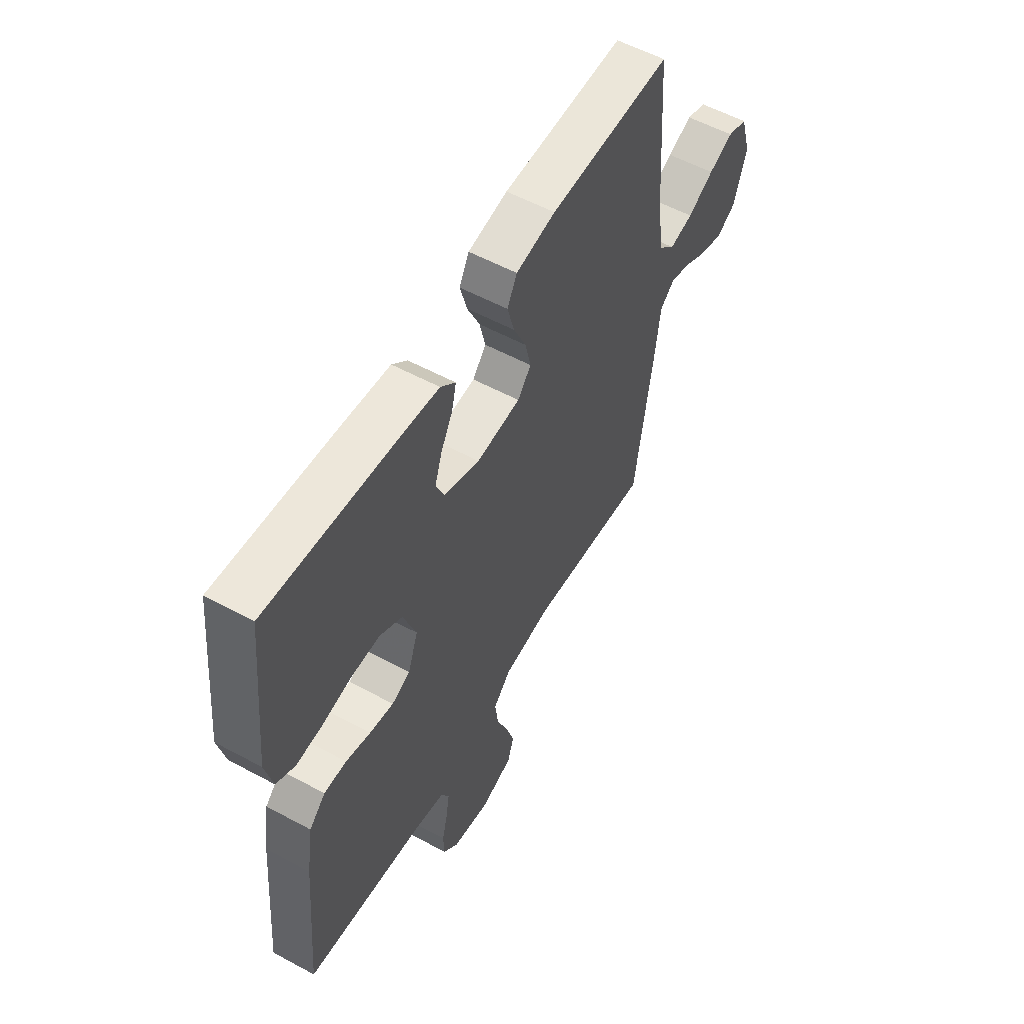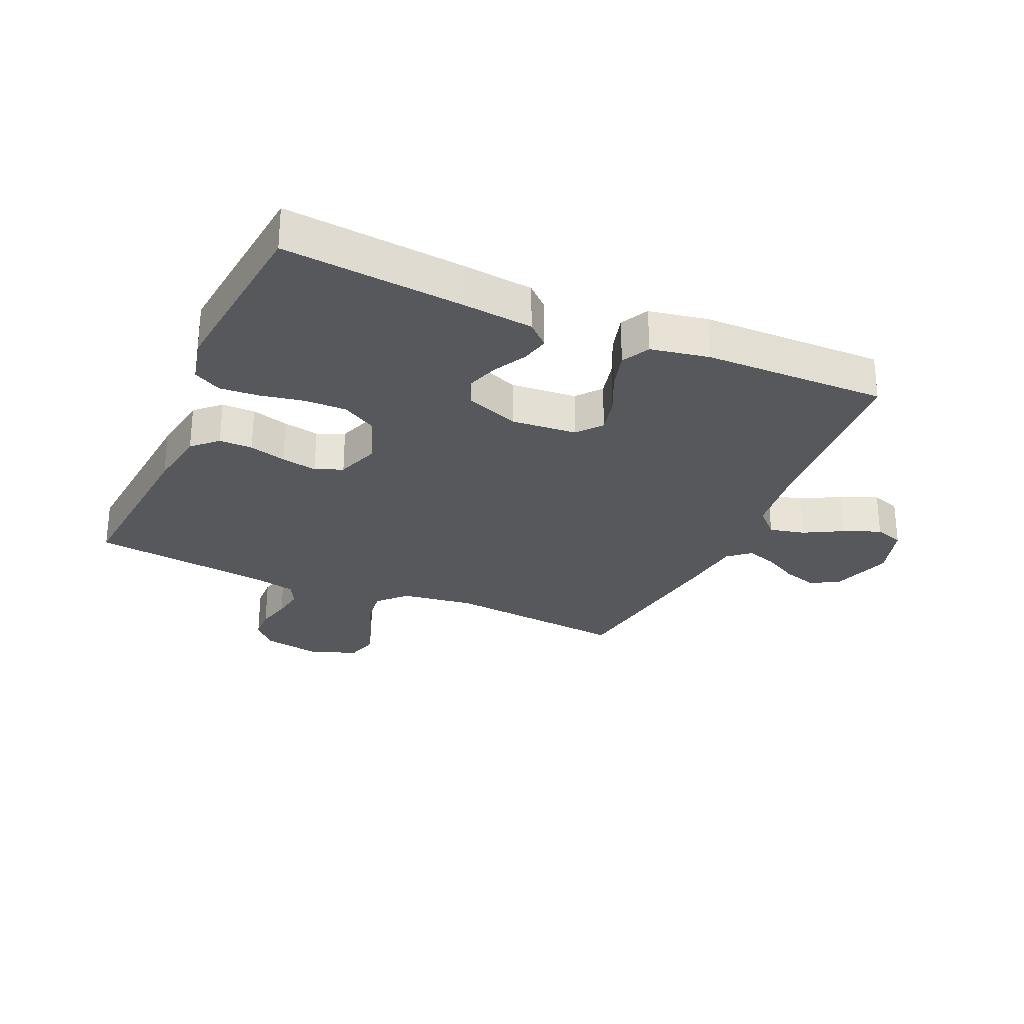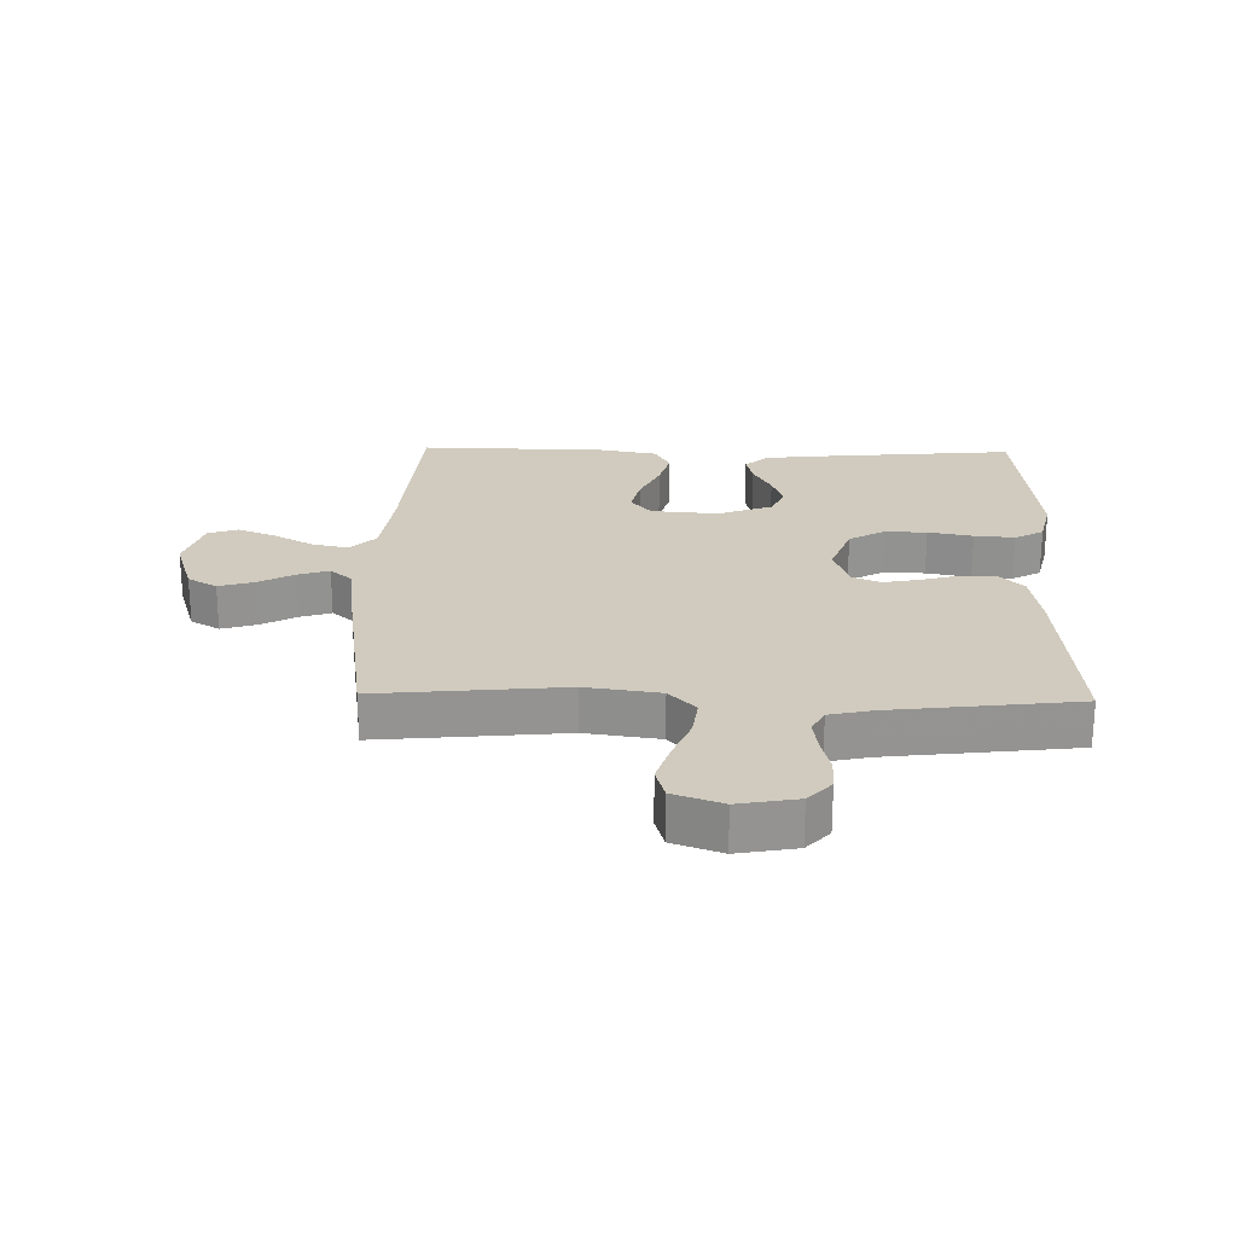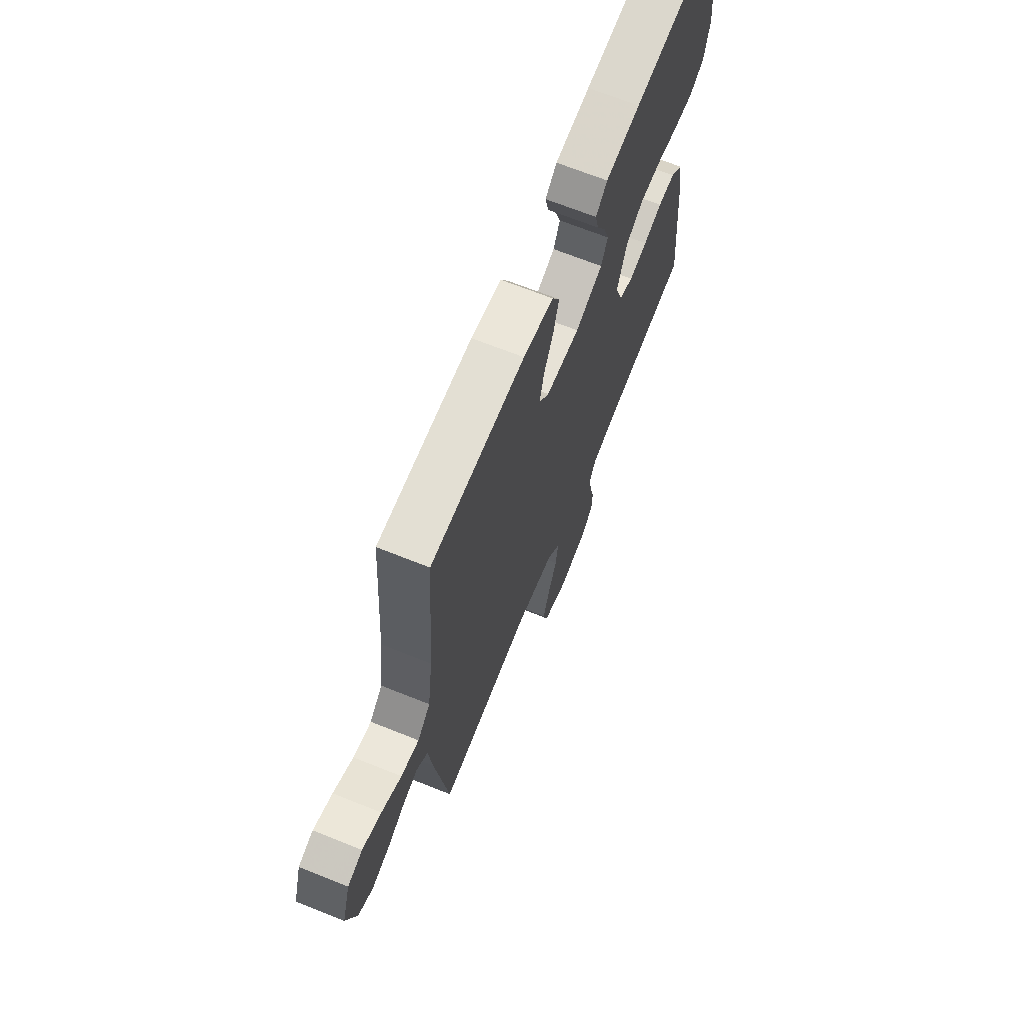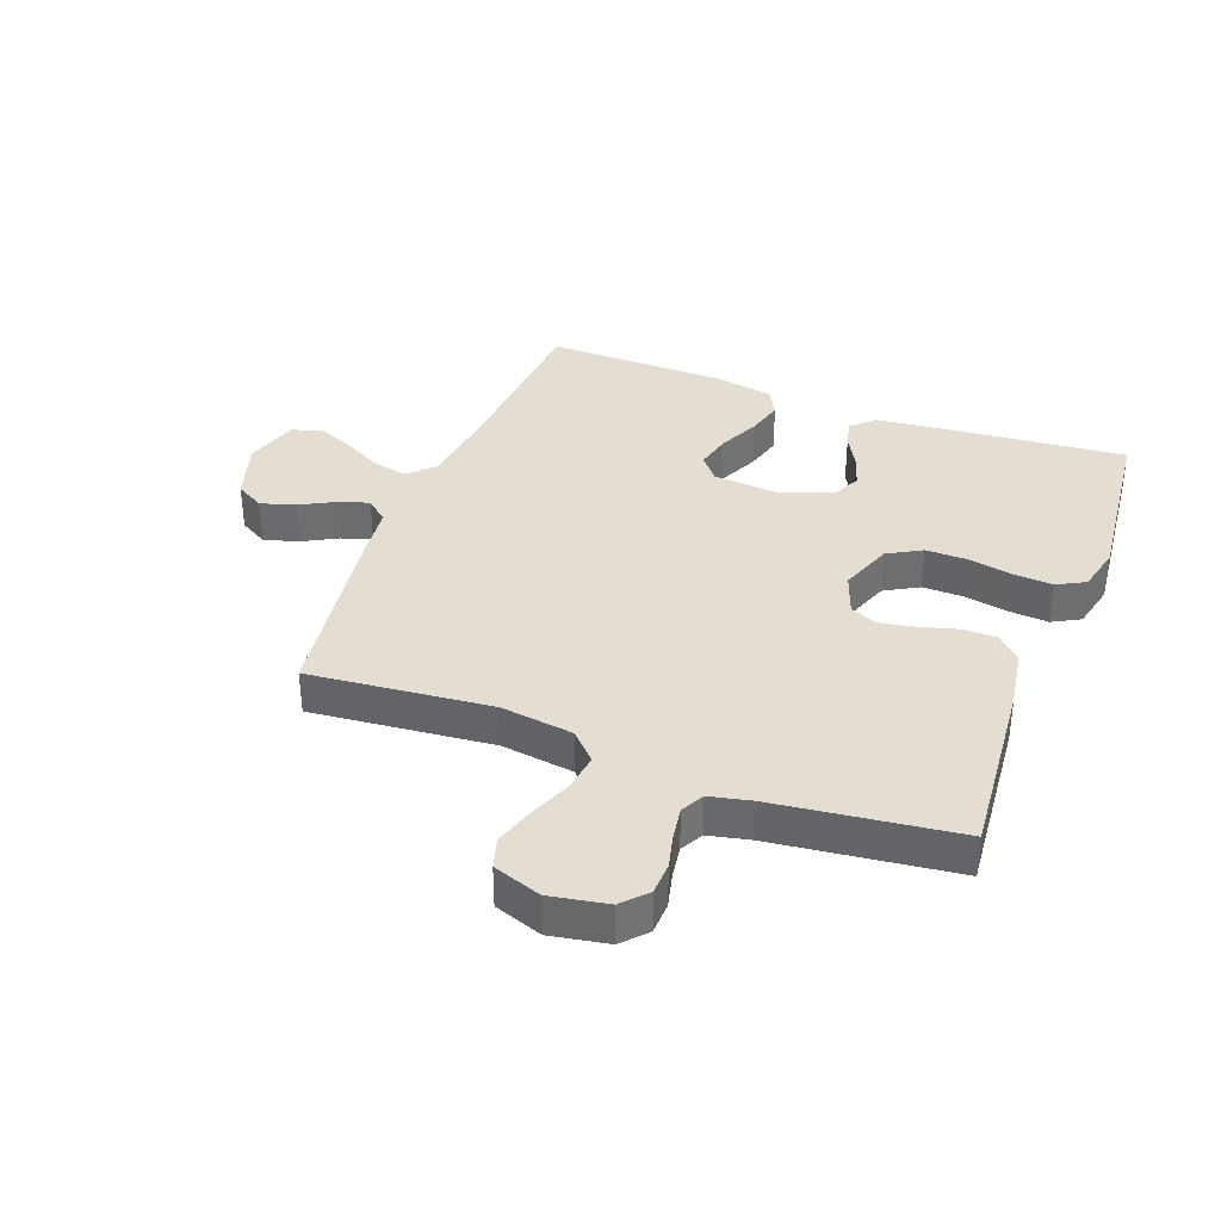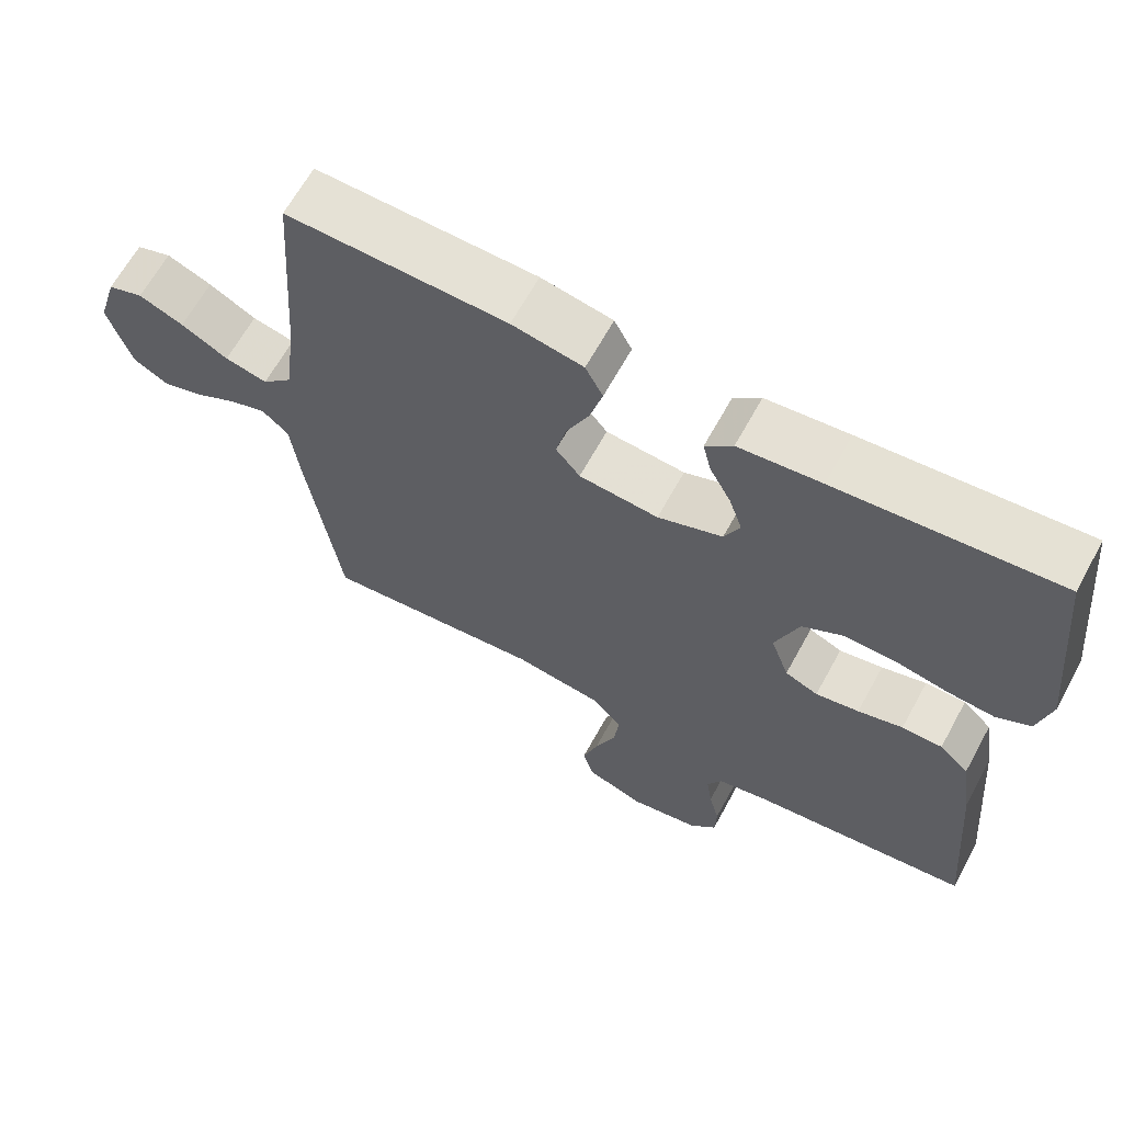
<metadata>
{"format":"obj","ext":"obj","renderer":"f3d","projection":"perspective","resolution":1024,"background":"white","views":[{"elev":56.3,"azim":-60.5,"up":"+Z"},{"elev":-28.0,"azim":-23.9,"up":"+Y"},{"elev":23.5,"azim":-178.7,"up":"+Y"},{"elev":68.0,"azim":111.9,"up":"+Z"},{"elev":36.1,"azim":-159.3,"up":"+Y"},{"elev":64.8,"azim":-151.3,"up":"+Z"}]}
</metadata>
<code>
v -0.5 0.07 -0.5
v -0.474 0.07 -0.2
v -0.458 0.07 -0.099
v -0.418 0.07 -0.061
v -0.363 0.07 -0.061
v -0.302 0.07 -0.078
v -0.243 0.07 -0.089
v -0.198 0.07 -0.07
v -0.173 0.07 0
v -0.205 0.07 0.087
v -0.261 0.07 0.119
v -0.33 0.07 0.118
v -0.402 0.07 0.104
v -0.467 0.07 0.099
v -0.513 0.07 0.124
v -0.531 0.07 0.2
v -0.5 0.07 0.5
v -0.2 0.07 0.473
v -0.088 0.07 0.461
v -0.051 0.07 0.427
v -0.062 0.07 0.38
v -0.091 0.07 0.326
v -0.109 0.07 0.272
v -0.088 0.07 0.226
v 0 0.07 0.193
v 0.108 0.07 0.202
v 0.141 0.07 0.242
v 0.127 0.07 0.302
v 0.096 0.07 0.369
v 0.079 0.07 0.431
v 0.103 0.07 0.477
v 0.2 0.07 0.495
v 0.5 0.07 0.5
v 0.521 0.07 0.2
v 0.537 0.07 0.073
v 0.578 0.07 0.032
v 0.636 0.07 0.045
v 0.7 0.07 0.08
v 0.761 0.07 0.105
v 0.809 0.07 0.089
v 0.836 0.07 0
v 0.804 0.07 -0.1
v 0.757 0.07 -0.127
v 0.7 0.07 -0.11
v 0.643 0.07 -0.079
v 0.593 0.07 -0.063
v 0.557 0.07 -0.094
v 0.544 0.07 -0.2
v 0.5 0.07 -0.5
v 0.2 0.07 -0.471
v 0.08 0.07 -0.488
v 0.037 0.07 -0.533
v 0.045 0.07 -0.595
v 0.073 0.07 -0.664
v 0.094 0.07 -0.73
v 0.079 0.07 -0.781
v 0 0.07 -0.809
v -0.095 0.07 -0.792
v -0.132 0.07 -0.752
v -0.134 0.07 -0.699
v -0.12 0.07 -0.642
v -0.112 0.07 -0.589
v -0.132 0.07 -0.551
v -0.2 0.07 -0.536
v -0.5 0 -0.5
v -0.474 0 -0.2
v -0.458 0 -0.099
v -0.418 0 -0.061
v -0.363 0 -0.061
v -0.302 0 -0.078
v -0.243 0 -0.089
v -0.198 0 -0.07
v -0.173 0 0
v -0.205 0 0.087
v -0.261 0 0.119
v -0.33 0 0.118
v -0.402 0 0.104
v -0.467 0 0.099
v -0.513 0 0.124
v -0.531 0 0.2
v -0.5 0 0.5
v -0.2 0 0.473
v -0.088 0 0.461
v -0.051 0 0.427
v -0.062 0 0.38
v -0.091 0 0.326
v -0.109 0 0.272
v -0.088 0 0.226
v 0 0 0.193
v 0.108 0 0.202
v 0.141 0 0.242
v 0.127 0 0.302
v 0.096 0 0.369
v 0.079 0 0.431
v 0.103 0 0.477
v 0.2 0 0.495
v 0.5 0 0.5
v 0.521 0 0.2
v 0.537 0 0.073
v 0.578 0 0.032
v 0.636 0 0.045
v 0.7 0 0.08
v 0.761 0 0.105
v 0.809 0 0.089
v 0.836 0 0
v 0.804 0 -0.1
v 0.757 0 -0.127
v 0.7 0 -0.11
v 0.643 0 -0.079
v 0.593 0 -0.063
v 0.557 0 -0.094
v 0.544 0 -0.2
v 0.5 0 -0.5
v 0.2 0 -0.471
v 0.08 0 -0.488
v 0.037 0 -0.533
v 0.045 0 -0.595
v 0.073 0 -0.664
v 0.094 0 -0.73
v 0.079 0 -0.781
v 0 0 -0.809
v -0.095 0 -0.792
v -0.132 0 -0.752
v -0.134 0 -0.699
v -0.12 0 -0.642
v -0.112 0 -0.589
v -0.132 0 -0.551
v -0.2 0 -0.536
f 58 59 60 61
f 58 61 62
f 57 58 62
f 56 57 62
f 53 54 55 56
f 53 56 62 63
f 47 48 49 50
f 47 50 51
f 46 47 51
f 42 43 44 45
f 42 45 46
f 41 42 46
f 40 41 46
f 37 38 39 40
f 37 40 46
f 36 37 46 51
f 31 32 33 34
f 31 34 35
f 28 29 30 31
f 27 28 31 35
f 26 27 35 36
f 19 20 21 22
f 19 22 23
f 18 19 23
f 17 18 23
f 16 17 23 24
f 12 13 14 15
f 11 12 15 16
f 3 4 5 6
f 3 6 7
f 64 1 2 3
f 63 64 3 7
f 52 53 63 7
f 25 26 36 51
f 11 16 24 25
f 10 11 25
f 9 10 25 51
f 8 9 51 52
f 7 8 52
f 125 124 123 122
f 126 125 122
f 126 122 121
f 126 121 120
f 120 119 118 117
f 127 126 120 117
f 114 113 112 111
f 115 114 111
f 115 111 110
f 109 108 107 106
f 110 109 106
f 110 106 105
f 110 105 104
f 104 103 102 101
f 110 104 101
f 115 110 101 100
f 98 97 96 95
f 99 98 95
f 95 94 93 92
f 99 95 92 91
f 100 99 91 90
f 86 85 84 83
f 87 86 83
f 87 83 82
f 87 82 81
f 88 87 81 80
f 79 78 77 76
f 80 79 76 75
f 70 69 68 67
f 71 70 67
f 67 66 65 128
f 71 67 128 127
f 71 127 117 116
f 115 100 90 89
f 89 88 80 75
f 89 75 74
f 115 89 74 73
f 116 115 73 72
f 116 72 71
f 1 65 66 2
f 2 66 67 3
f 3 67 68 4
f 4 68 69 5
f 5 69 70 6
f 6 70 71 7
f 7 71 72 8
f 8 72 73 9
f 9 73 74 10
f 10 74 75 11
f 11 75 76 12
f 12 76 77 13
f 13 77 78 14
f 14 78 79 15
f 15 79 80 16
f 16 80 81 17
f 17 81 82 18
f 18 82 83 19
f 19 83 84 20
f 20 84 85 21
f 21 85 86 22
f 22 86 87 23
f 23 87 88 24
f 24 88 89 25
f 25 89 90 26
f 26 90 91 27
f 27 91 92 28
f 28 92 93 29
f 29 93 94 30
f 30 94 95 31
f 31 95 96 32
f 32 96 97 33
f 33 97 98 34
f 34 98 99 35
f 35 99 100 36
f 36 100 101 37
f 37 101 102 38
f 38 102 103 39
f 39 103 104 40
f 40 104 105 41
f 41 105 106 42
f 42 106 107 43
f 43 107 108 44
f 44 108 109 45
f 45 109 110 46
f 46 110 111 47
f 47 111 112 48
f 48 112 113 49
f 49 113 114 50
f 50 114 115 51
f 51 115 116 52
f 52 116 117 53
f 53 117 118 54
f 54 118 119 55
f 55 119 120 56
f 56 120 121 57
f 57 121 122 58
f 58 122 123 59
f 59 123 124 60
f 60 124 125 61
f 61 125 126 62
f 62 126 127 63
f 63 127 128 64
f 64 128 65 1

</code>
